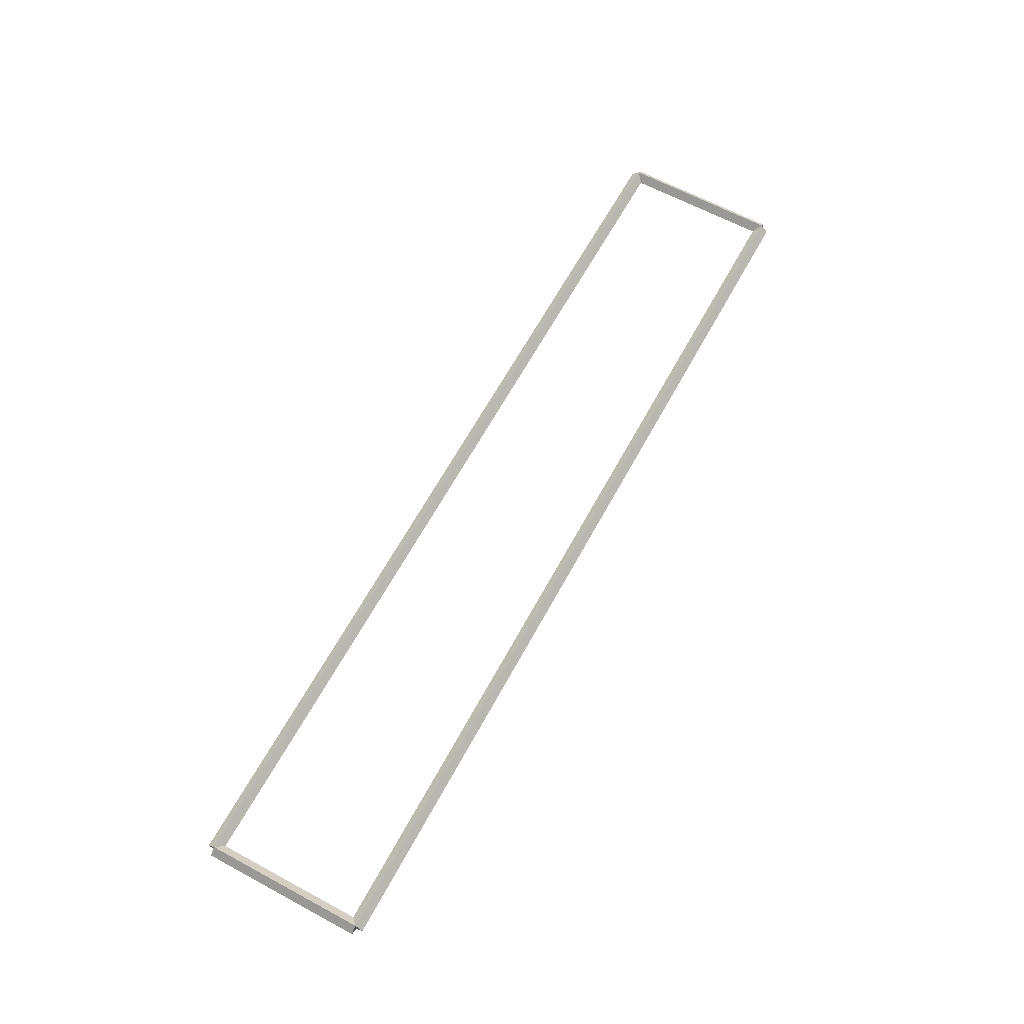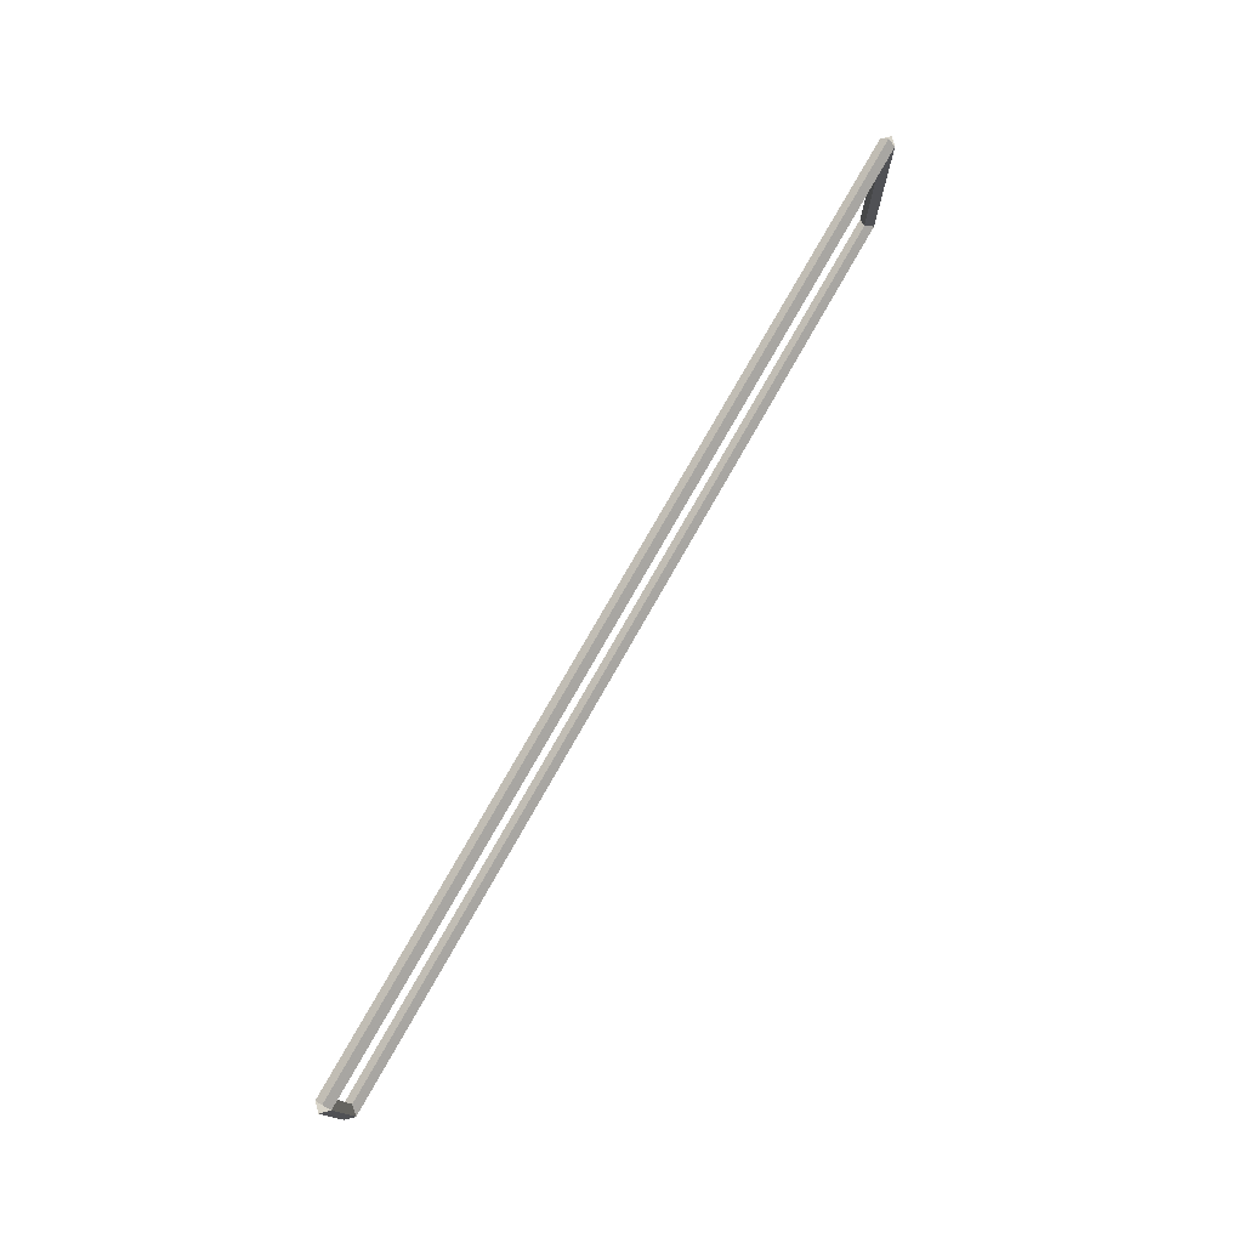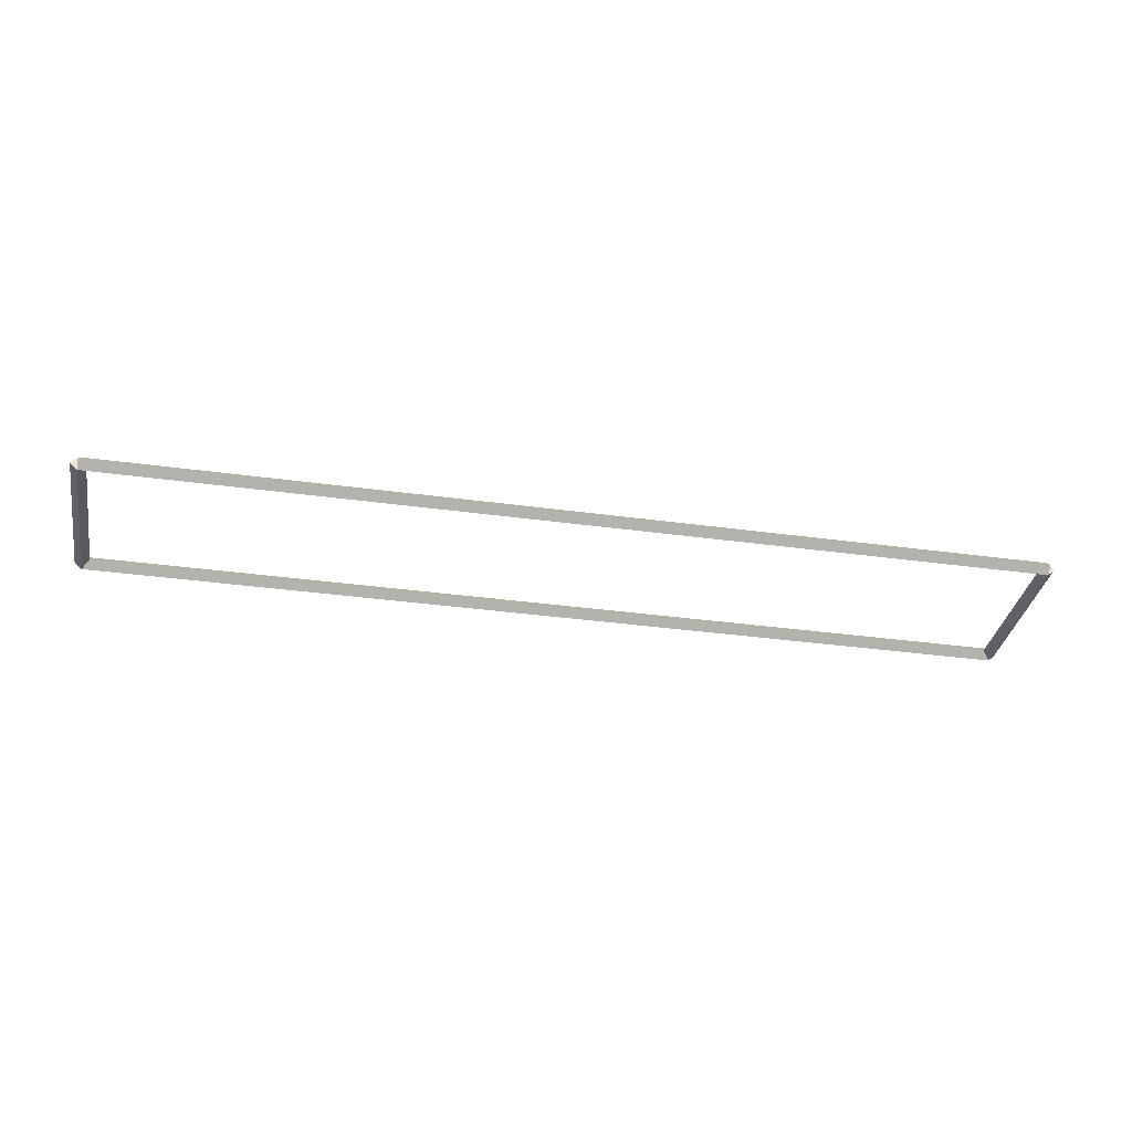
<metadata>
{"format":"obj","ext":"obj","renderer":"f3d","projection":"perspective","resolution":1024,"background":"white","views":[{"elev":63.9,"azim":-61.5,"up":"+Z"},{"elev":75.5,"azim":119.5,"up":"+Y"},{"elev":-34.5,"azim":-10.5,"up":"+Z"}]}
</metadata>
<code>
g base_node_36_30
v 12.7 42.78 -26.92
v 12.7 42.68 -26.82
v 12.7 42.58 -26.92
v 12.7 42.68 -27.02
v 0 42.78 -26.92
v 0 42.68 -26.82
v 0 42.58 -26.92
v 0 42.68 -27.02
f 1 2 3 4
f 6 2 1 5
f 5 1 4 8
f 6 5 8 7
f 8 4 3 7
f 7 3 2 6
g base_node_36_30
v 12.8 44.88 -26.92
v 12.7 44.88 -27.02
v 12.6 44.88 -26.92
v 12.7 44.88 -26.82
v 12.8 42.68 -26.92
v 12.7 42.68 -27.02
v 12.6 42.68 -26.92
v 12.7 42.68 -26.82
f 9 10 11 12
f 14 10 9 13
f 13 9 12 16
f 14 13 16 15
f 16 12 11 15
f 15 11 10 14
g base_node_36_30
v 0 44.98 -26.92
v 0 44.88 -27.02
v 0 44.78 -26.92
v 0 44.88 -26.82
v 12.7 44.98 -26.92
v 12.7 44.88 -27.02
v 12.7 44.78 -26.92
v 12.7 44.88 -26.82
f 17 18 19 20
f 22 18 17 21
f 21 17 20 24
f 22 21 24 23
f 24 20 19 23
f 23 19 18 22
g base_node_36_30
v 0.1 42.68 -26.92
v -1.034e-14 42.68 -26.82
v -0.1 42.68 -26.92
v 3.107e-14 42.68 -27.02
v 0.1 44.88 -26.92
v -1.034e-14 44.88 -26.82
v -0.1 44.88 -26.92
v 3.107e-14 44.88 -27.02
f 25 26 27 28
f 30 26 25 29
f 29 25 28 32
f 30 29 32 31
f 32 28 27 31
f 31 27 26 30

</code>
